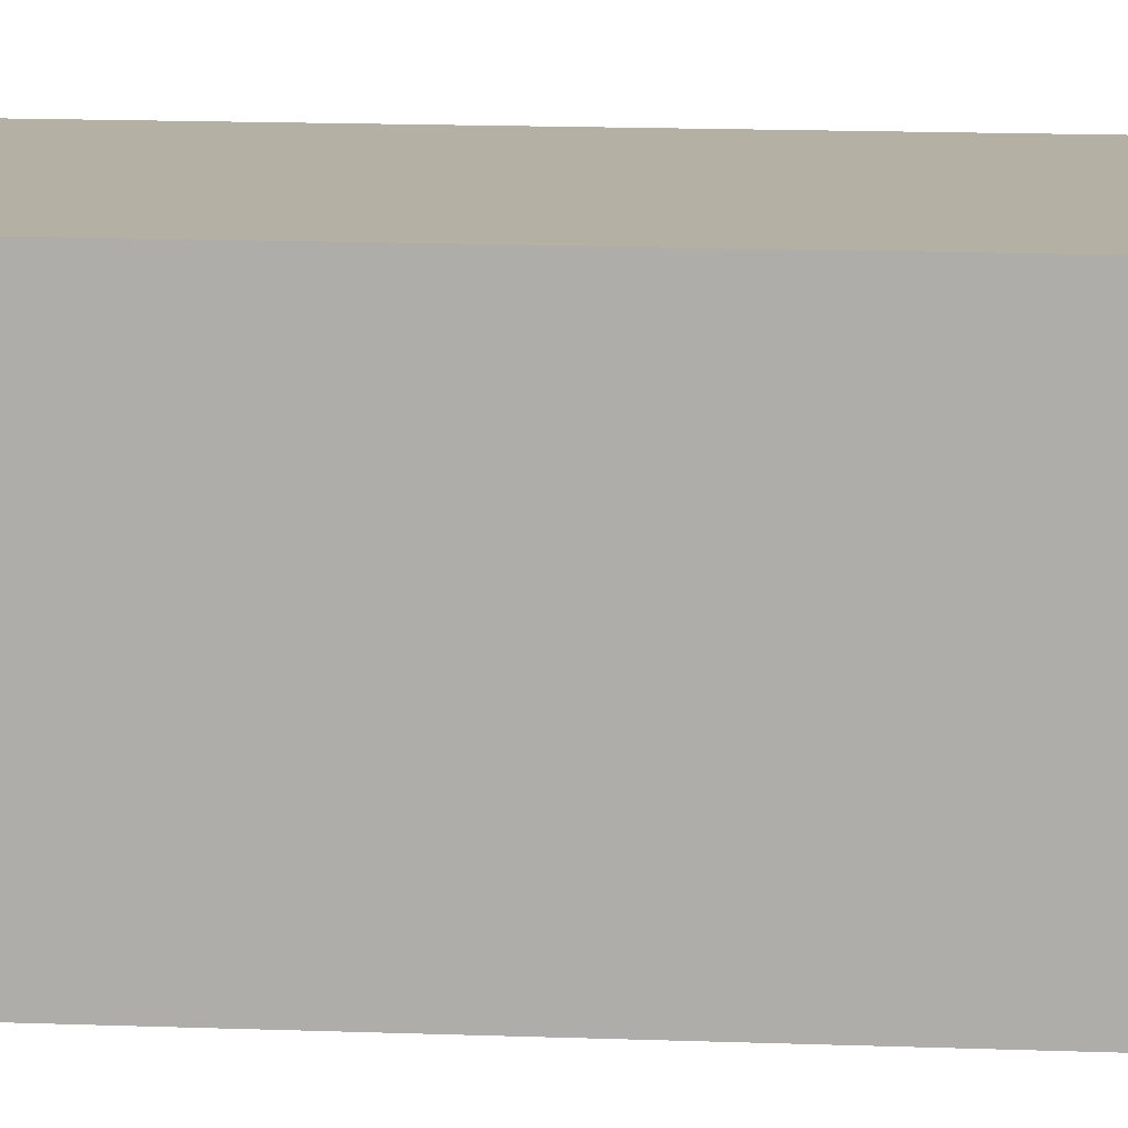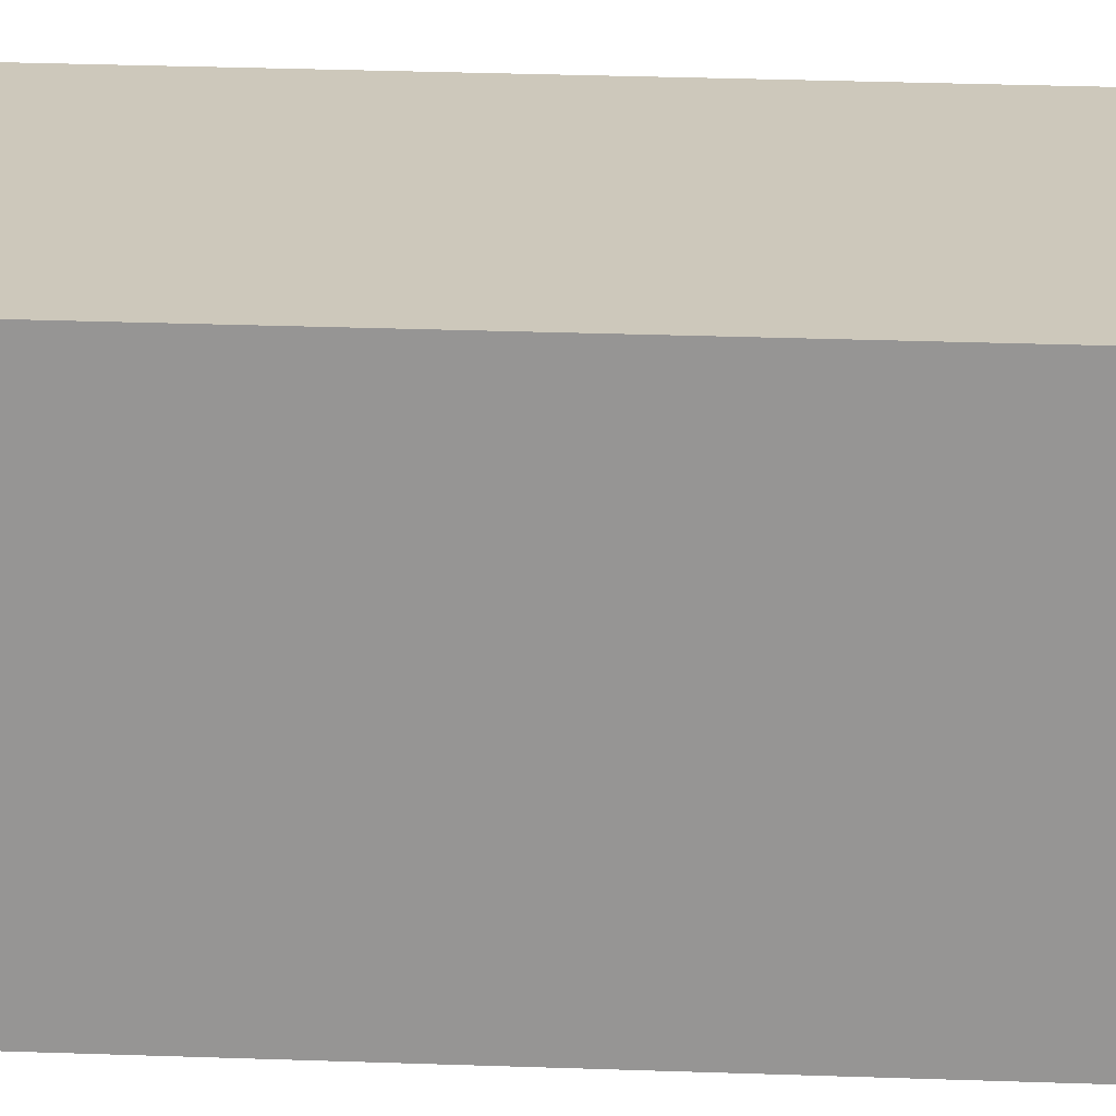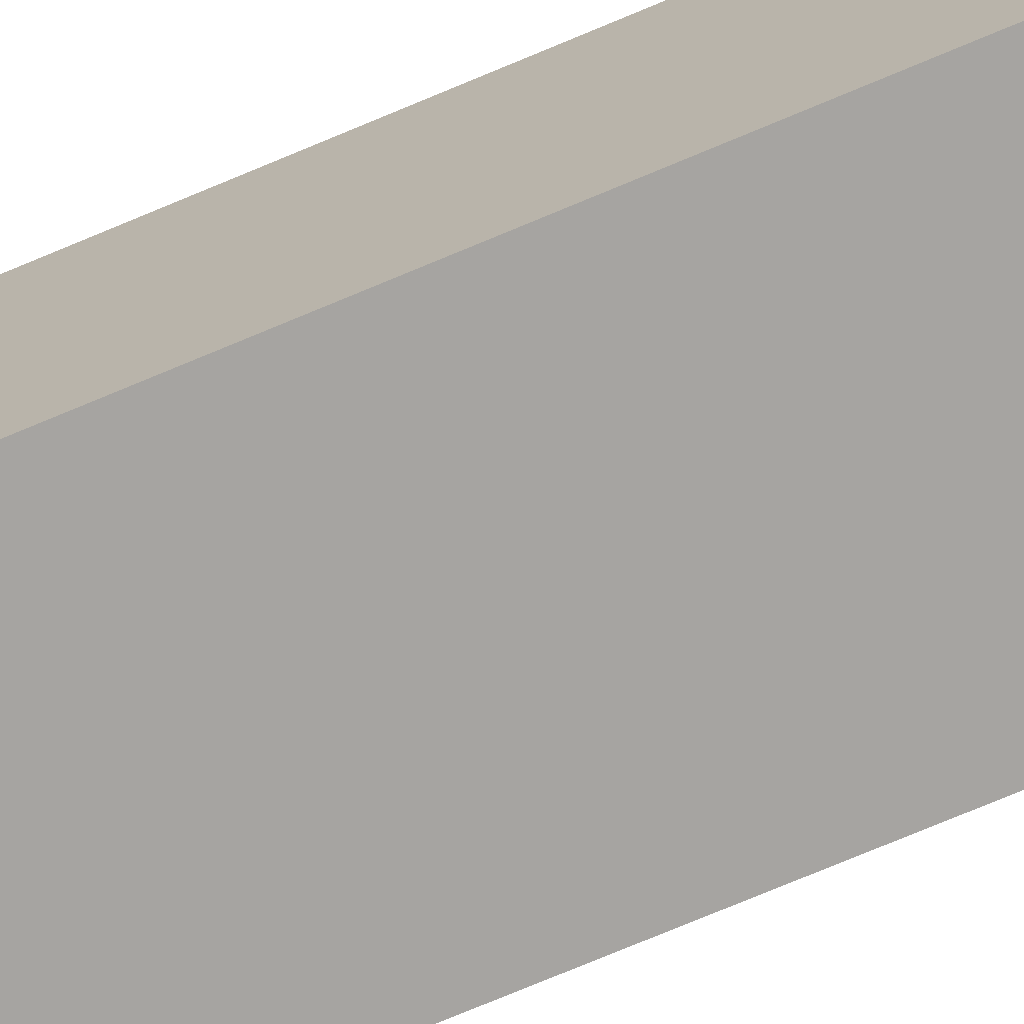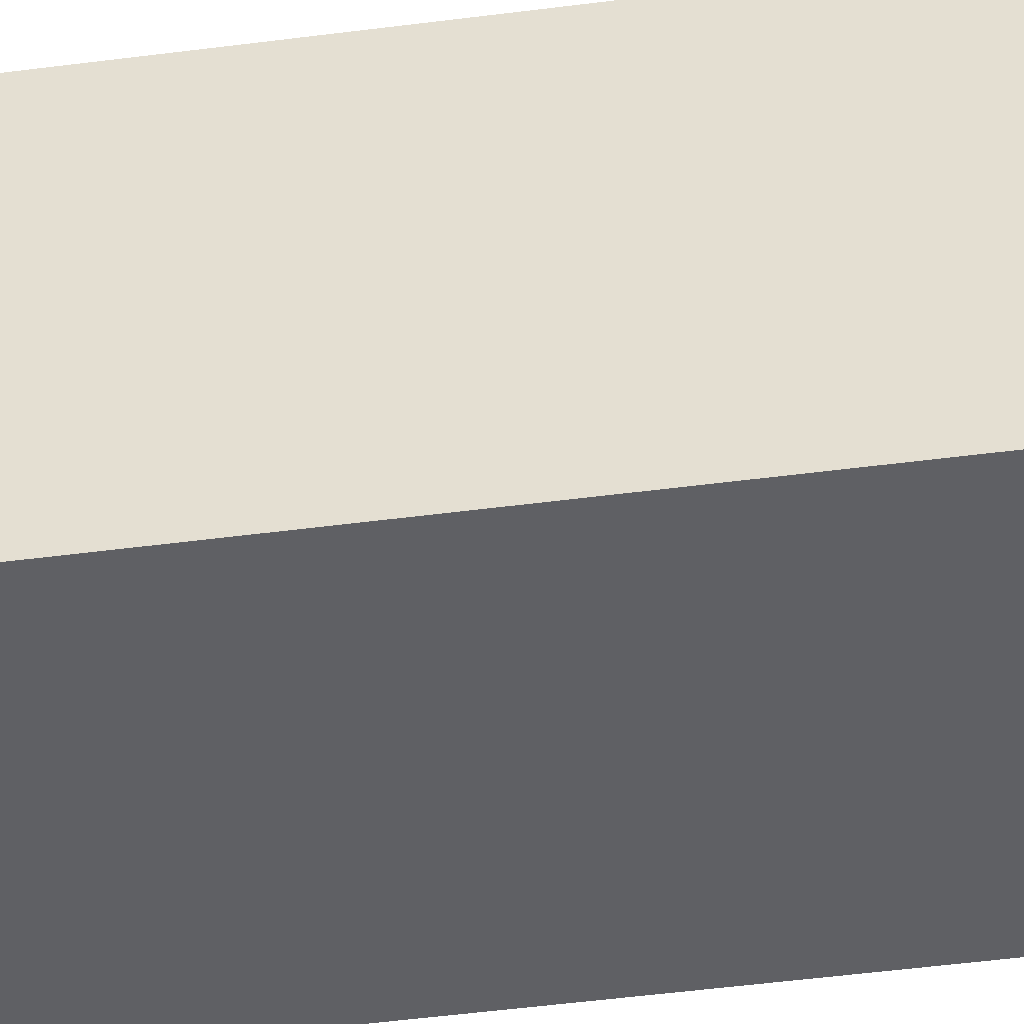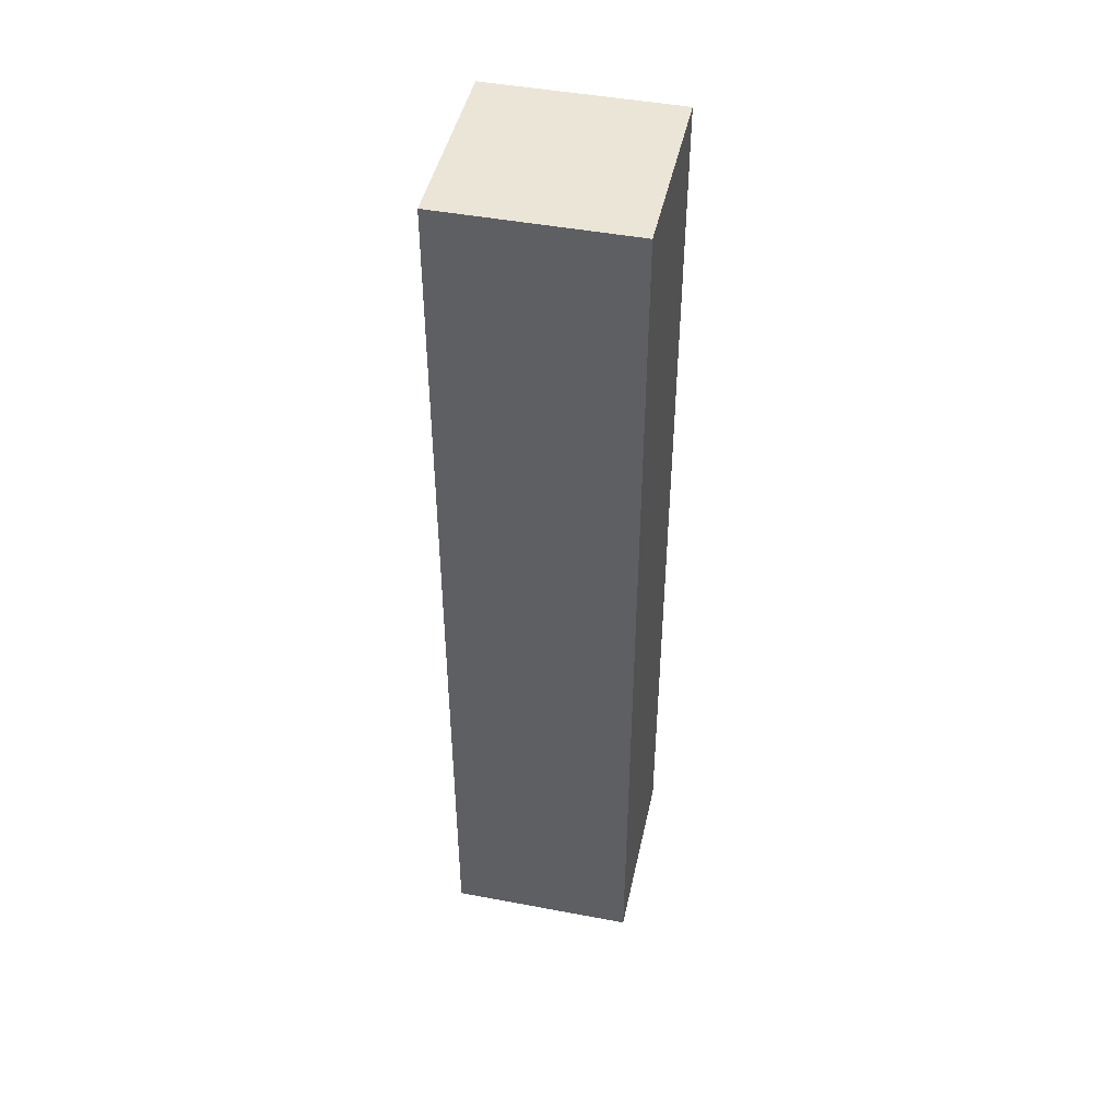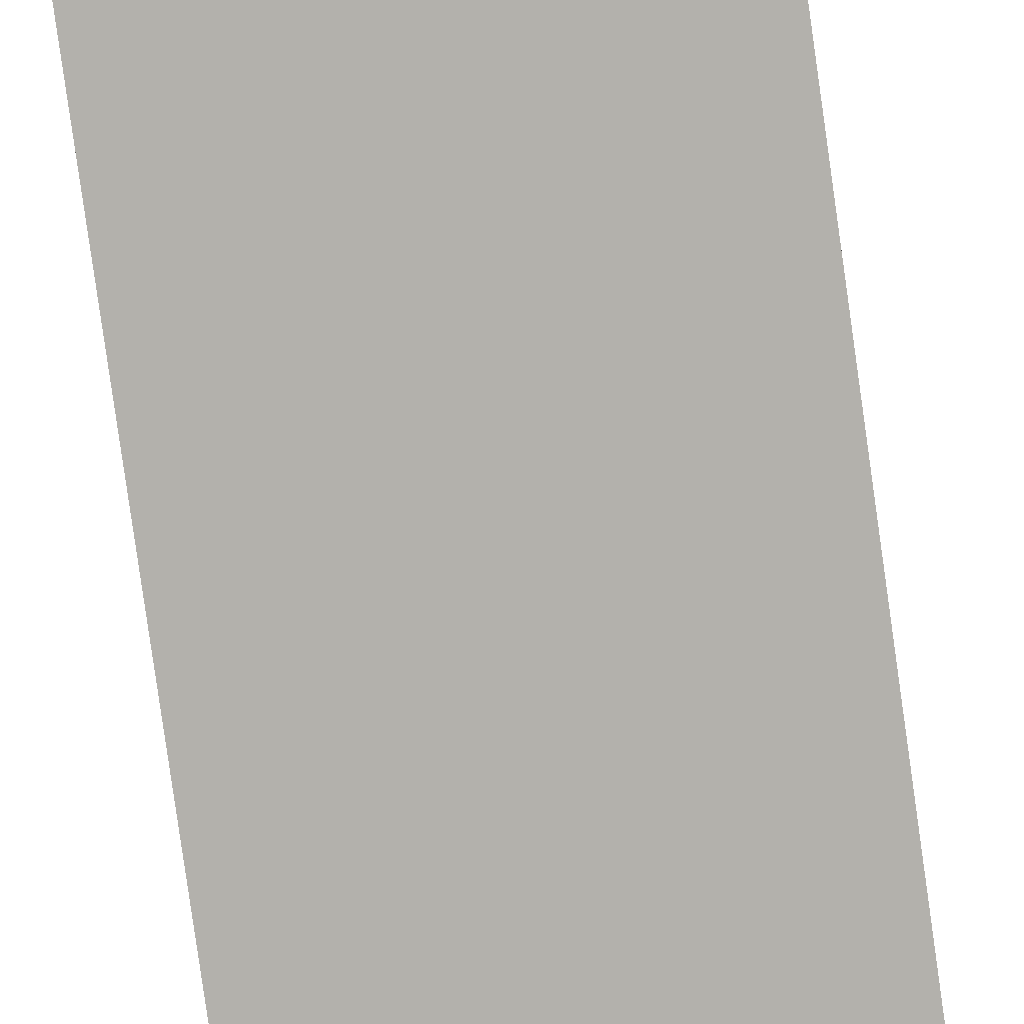
<metadata>
{"format":"obj","ext":"obj","renderer":"f3d","projection":"perspective","resolution":1024,"background":"white","views":[{"elev":11.5,"azim":-84.0,"up":"+Y"},{"elev":21.9,"azim":94.1,"up":"+Y"},{"elev":-73.5,"azim":113.0,"up":"+Y"},{"elev":-45.1,"azim":-81.1,"up":"+Y"},{"elev":46.0,"azim":-77.8,"up":"+Z"},{"elev":-79.0,"azim":-171.9,"up":"+Y"}]}
</metadata>
<code>
g pb_Mesh-2202262
v 0.05384 0 12.09
v -3.977 0 12.11
v 0.05384 4 12.09
v -3.977 4 12.11
v -3.977 0 12.11
v -4 0 -8
v -3.977 4 12.11
v -4 4 -8
v -4 0 -8
v 0 0 -8
v -4 4 -8
v 0 4 -8
v 0 0 -8
v 0.05384 0 12.09
v 0 4 -8
v 0.05384 4 12.09
v 0.05384 4 12.09
v -3.977 4 12.11
v 0 4 -8
v -4 4 -8
v 0 0 -8
v -4 0 -8
v 0.05384 0 12.09
v -3.977 0 12.11
g pb_Mesh-2202262_0
f 3 2 1
f 3 4 2
f 7 6 5
f 7 8 6
f 11 10 9
f 11 12 10
f 15 14 13
f 15 16 14
f 19 18 17
f 19 20 18
f 23 22 21
f 23 24 22
g pb_Mesh-2202262_1

</code>
